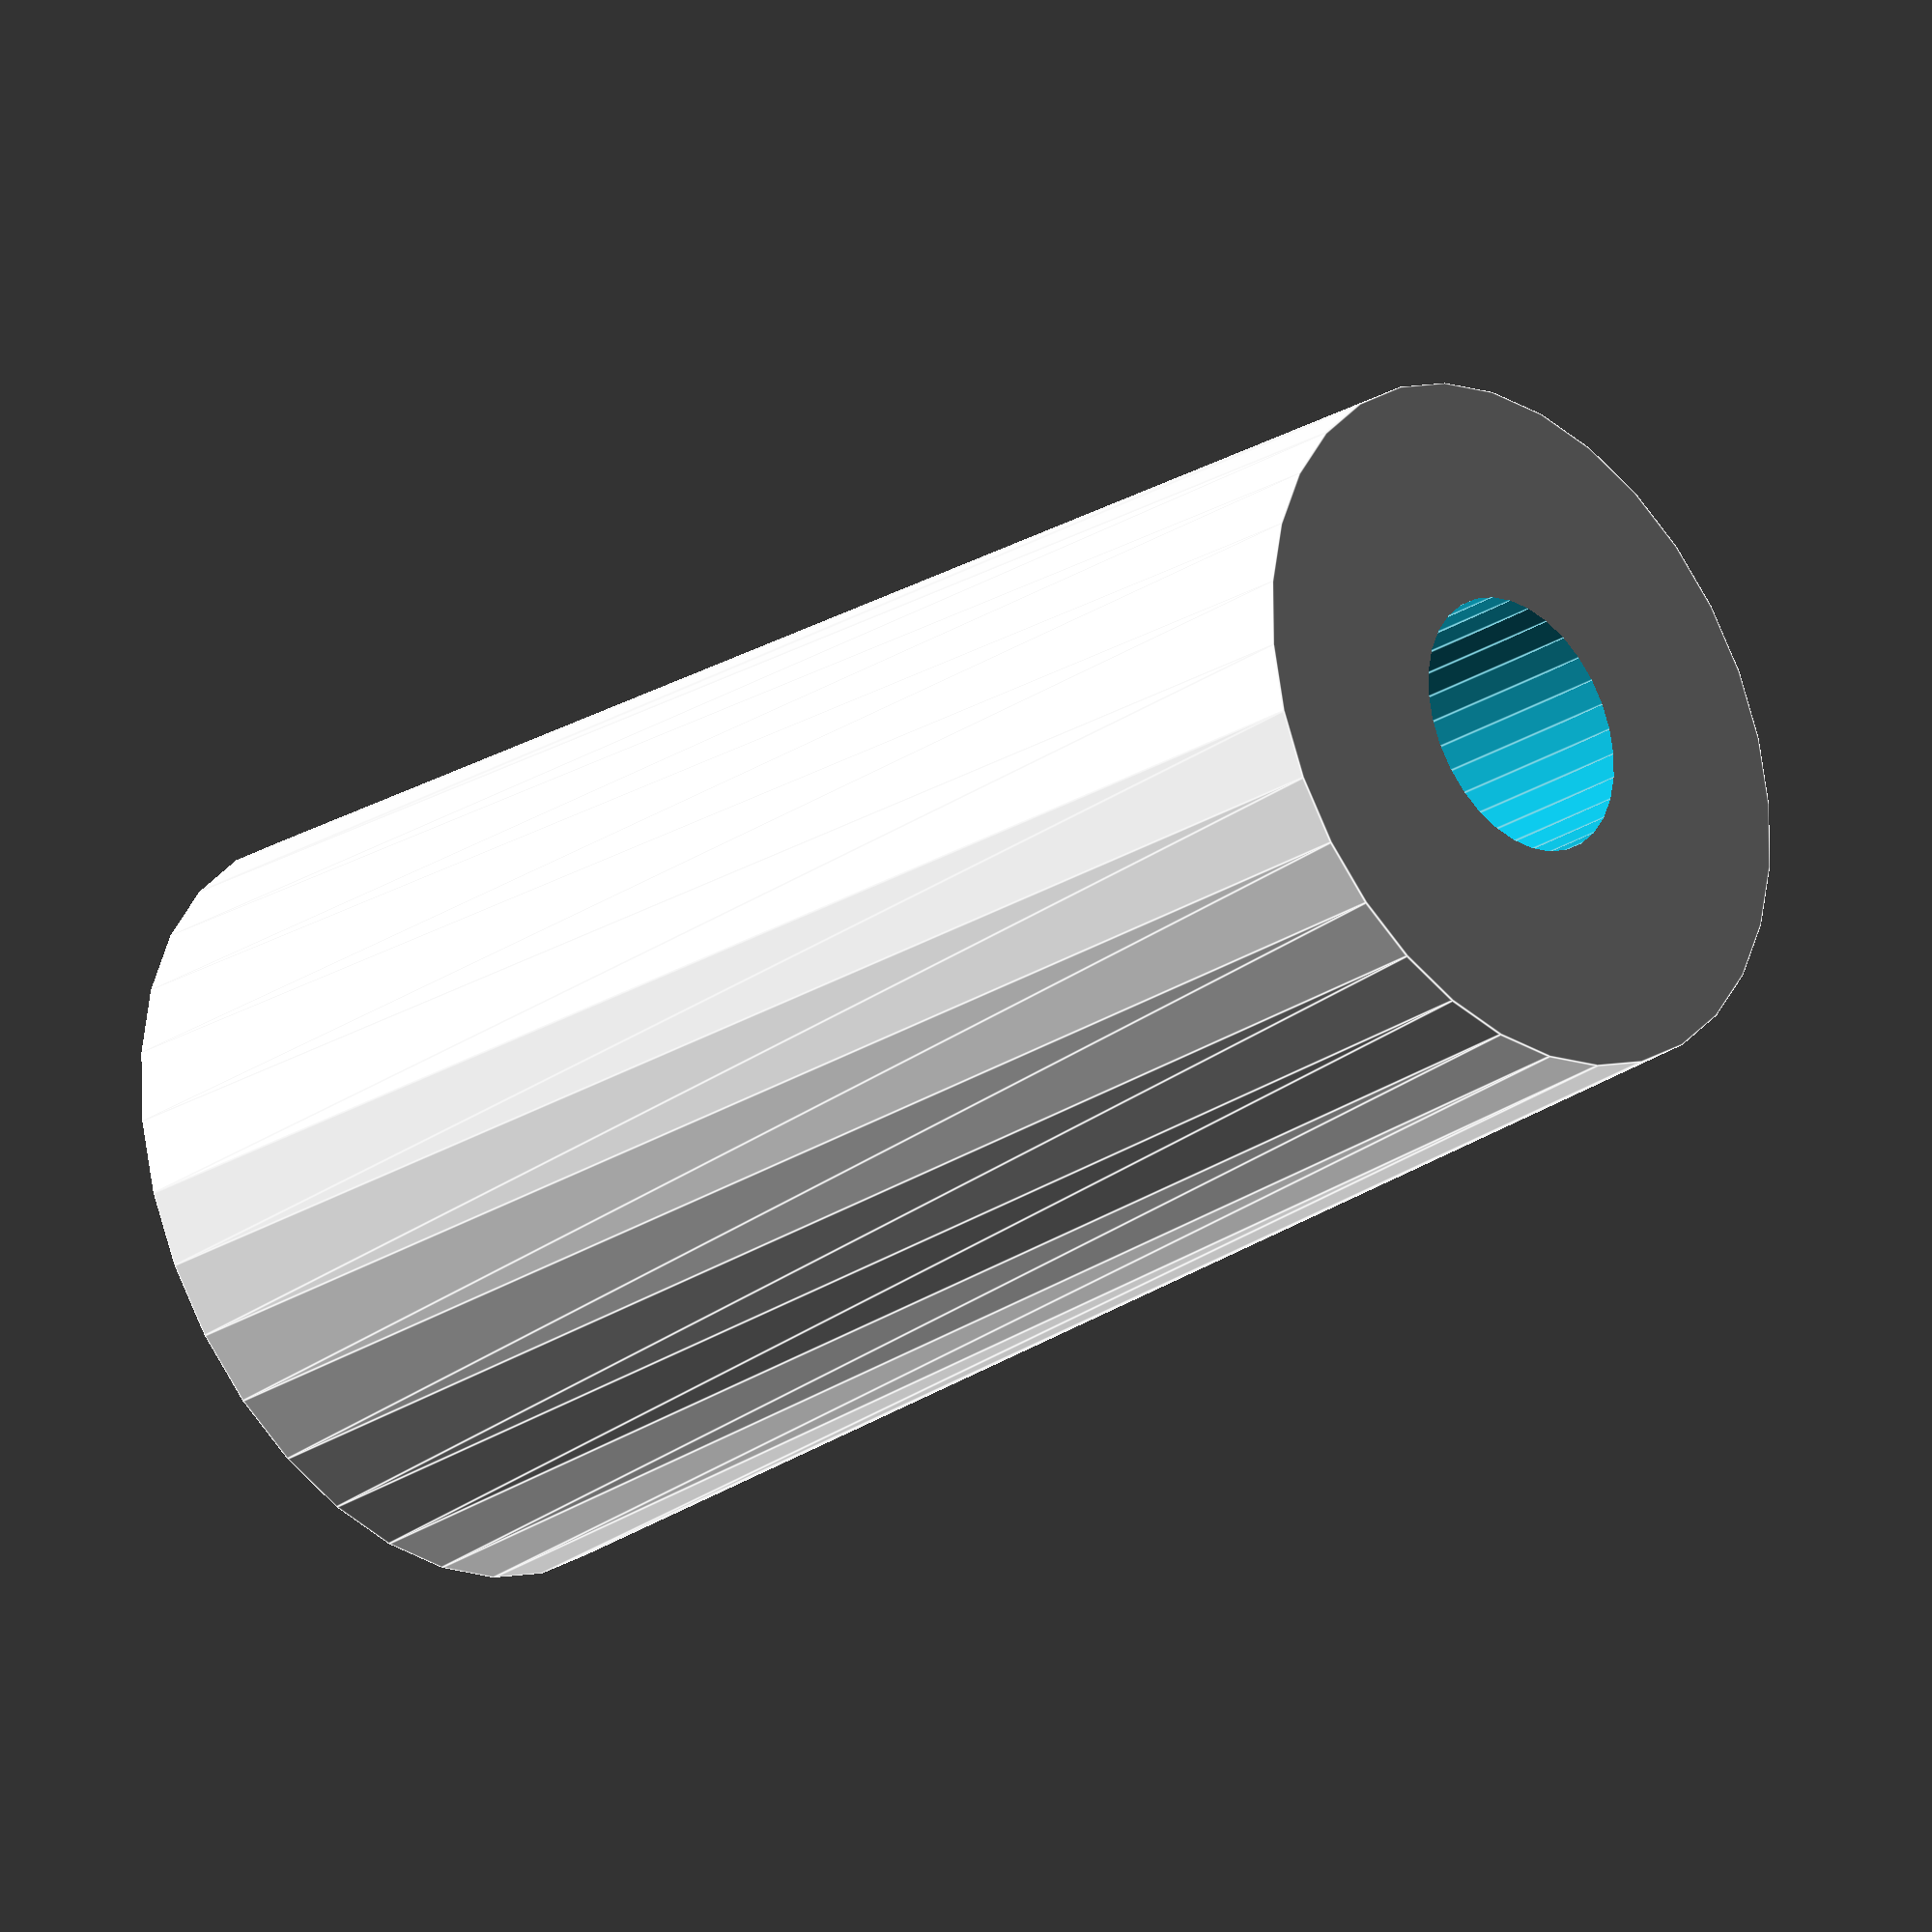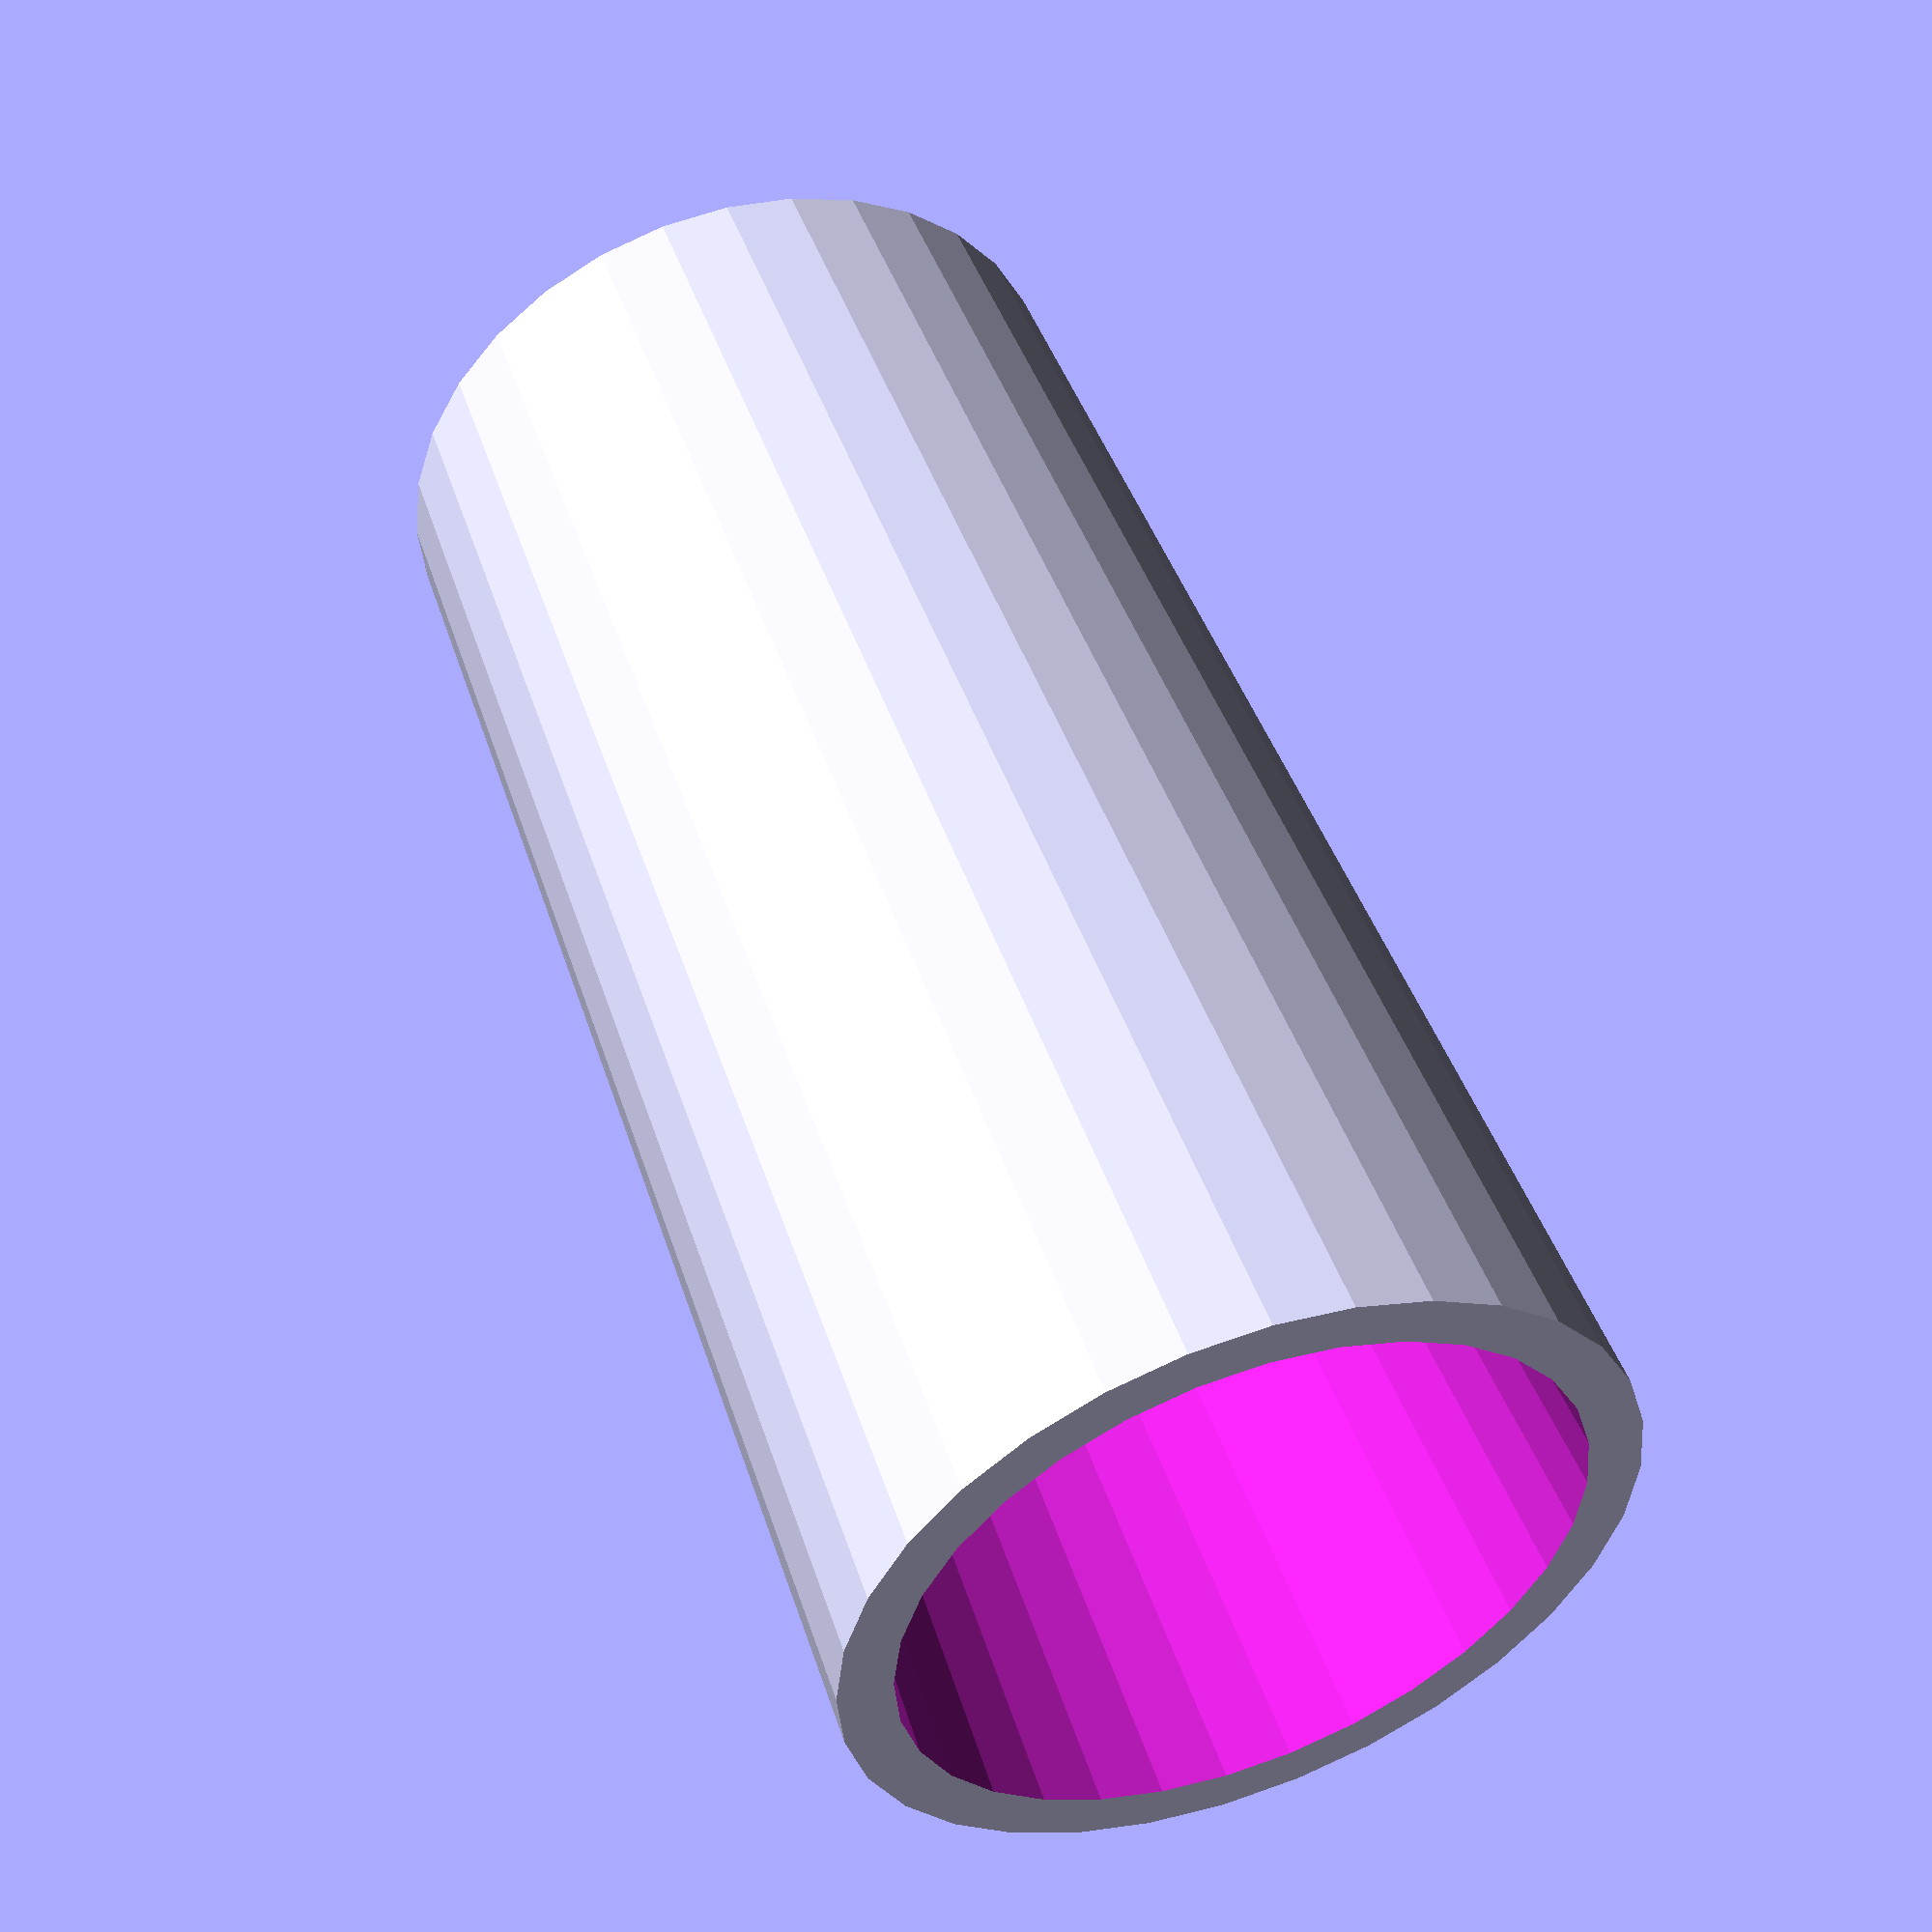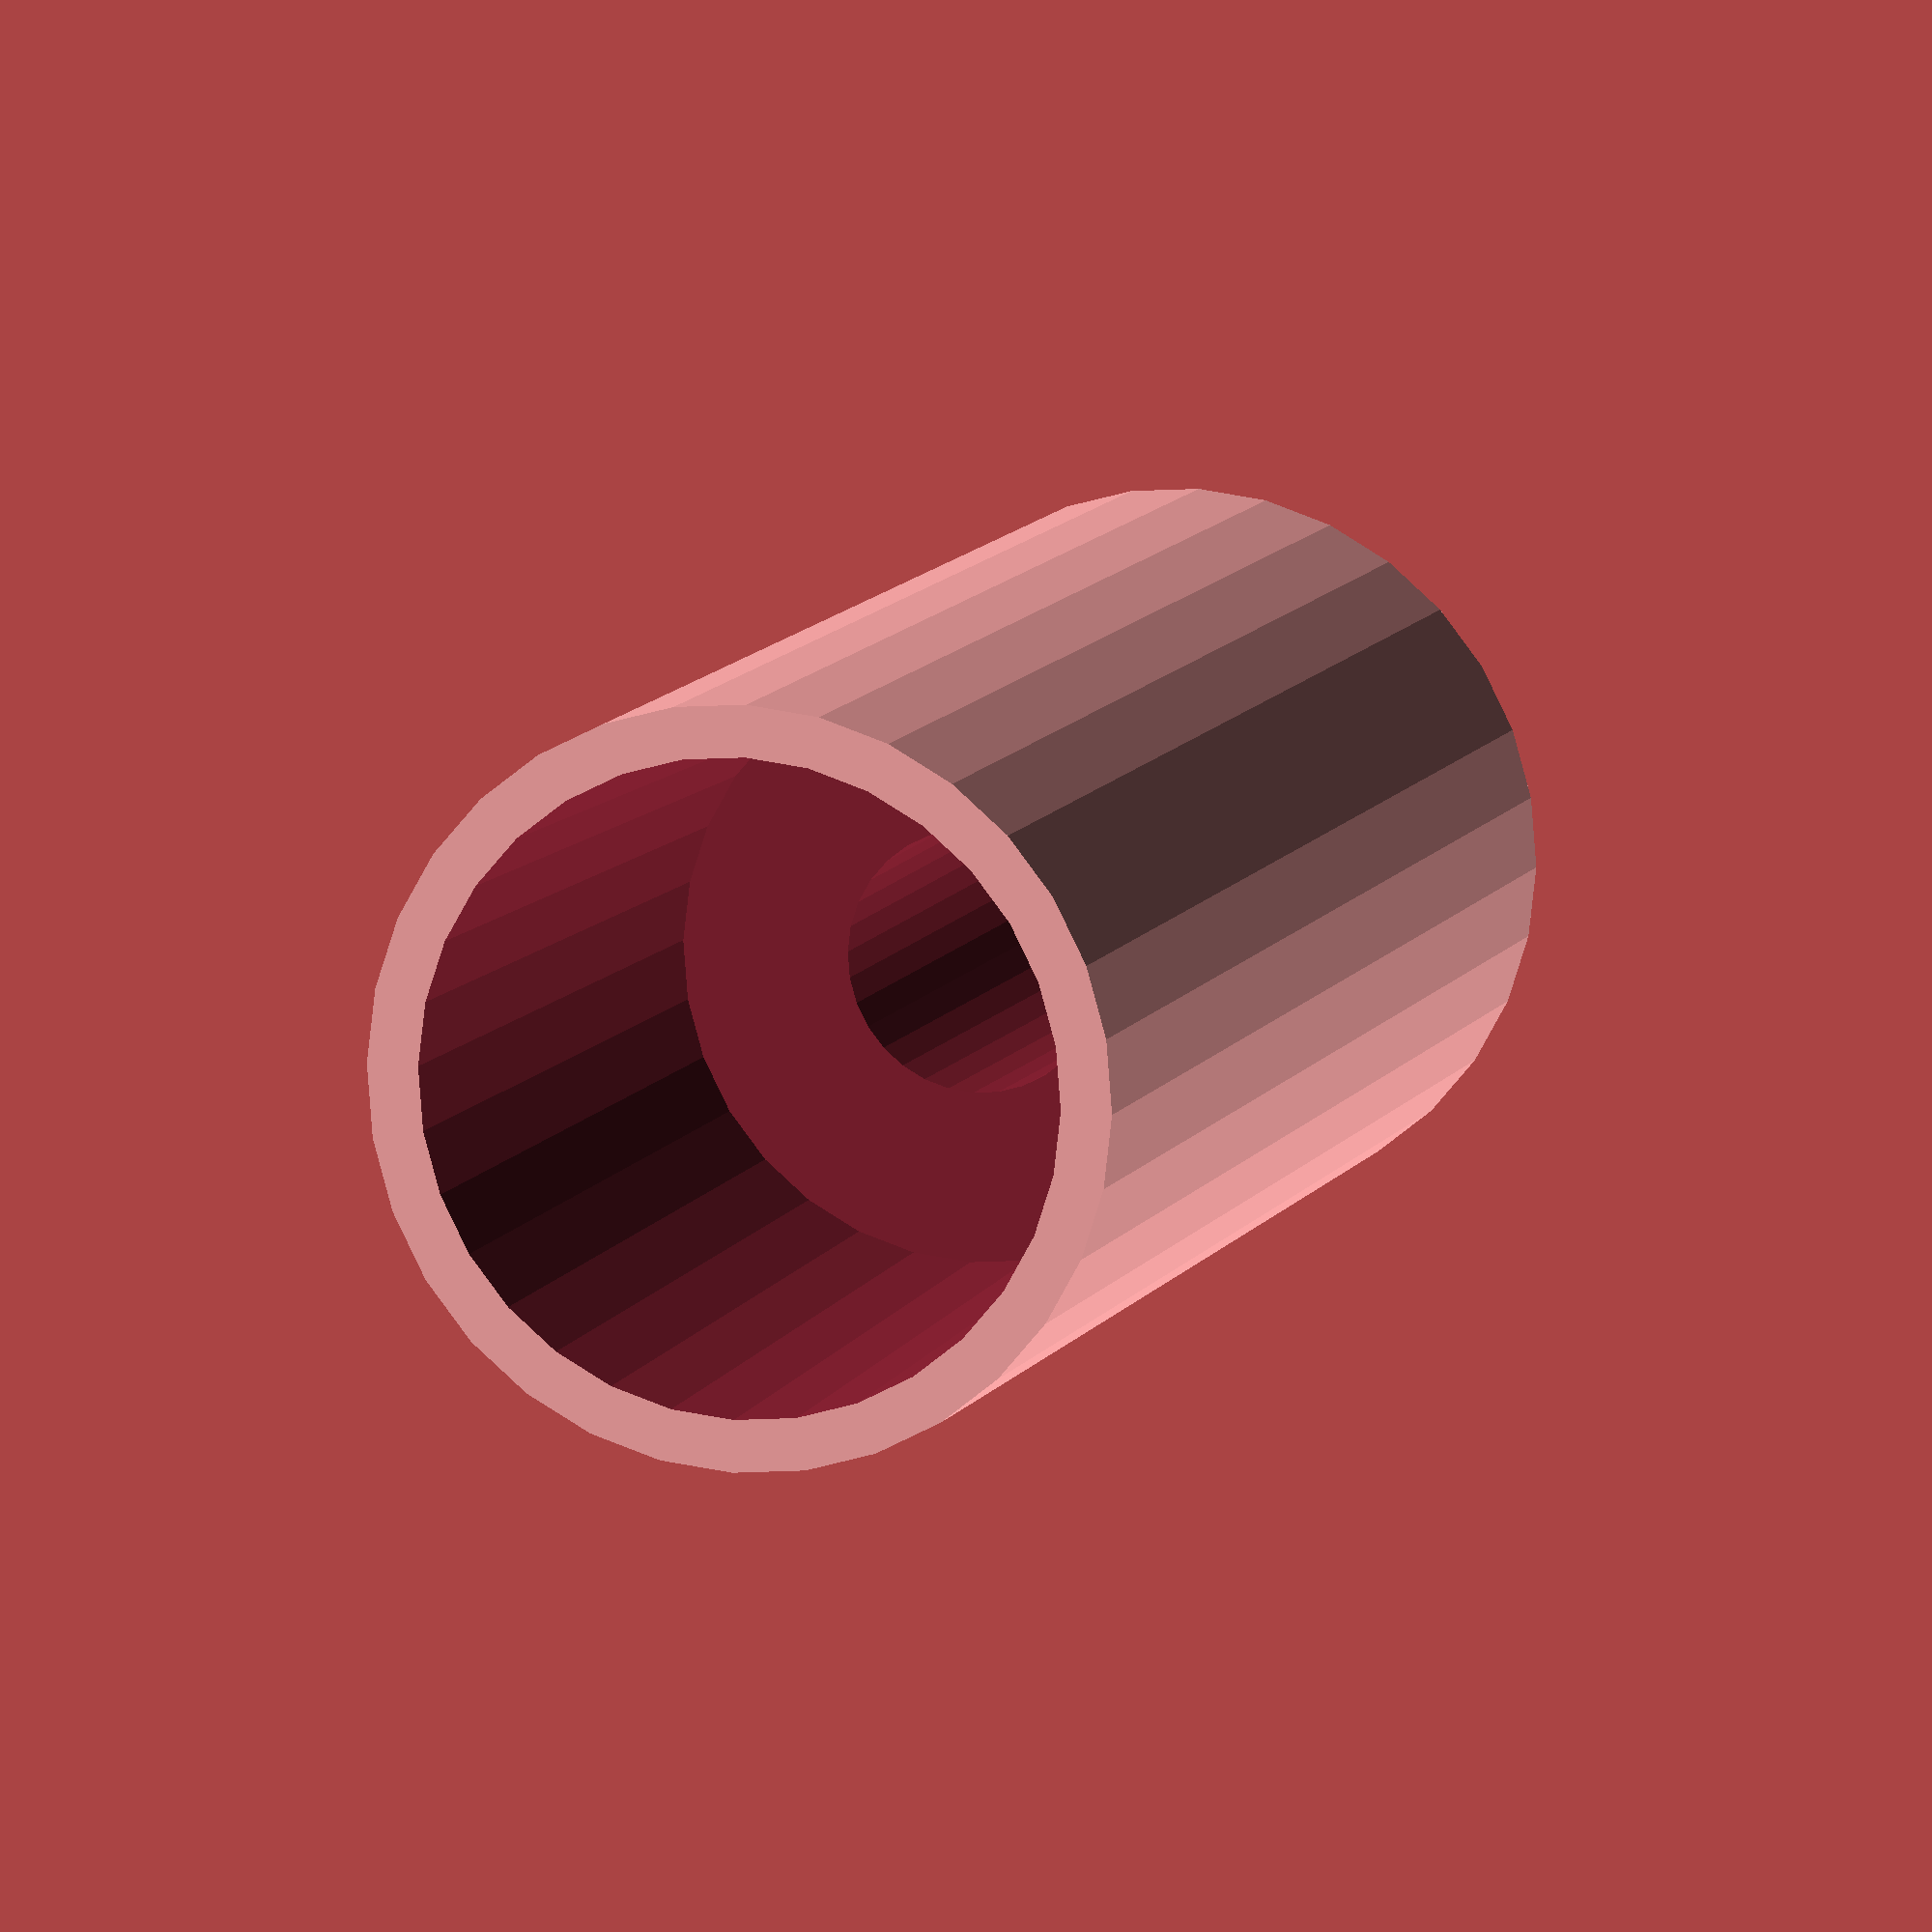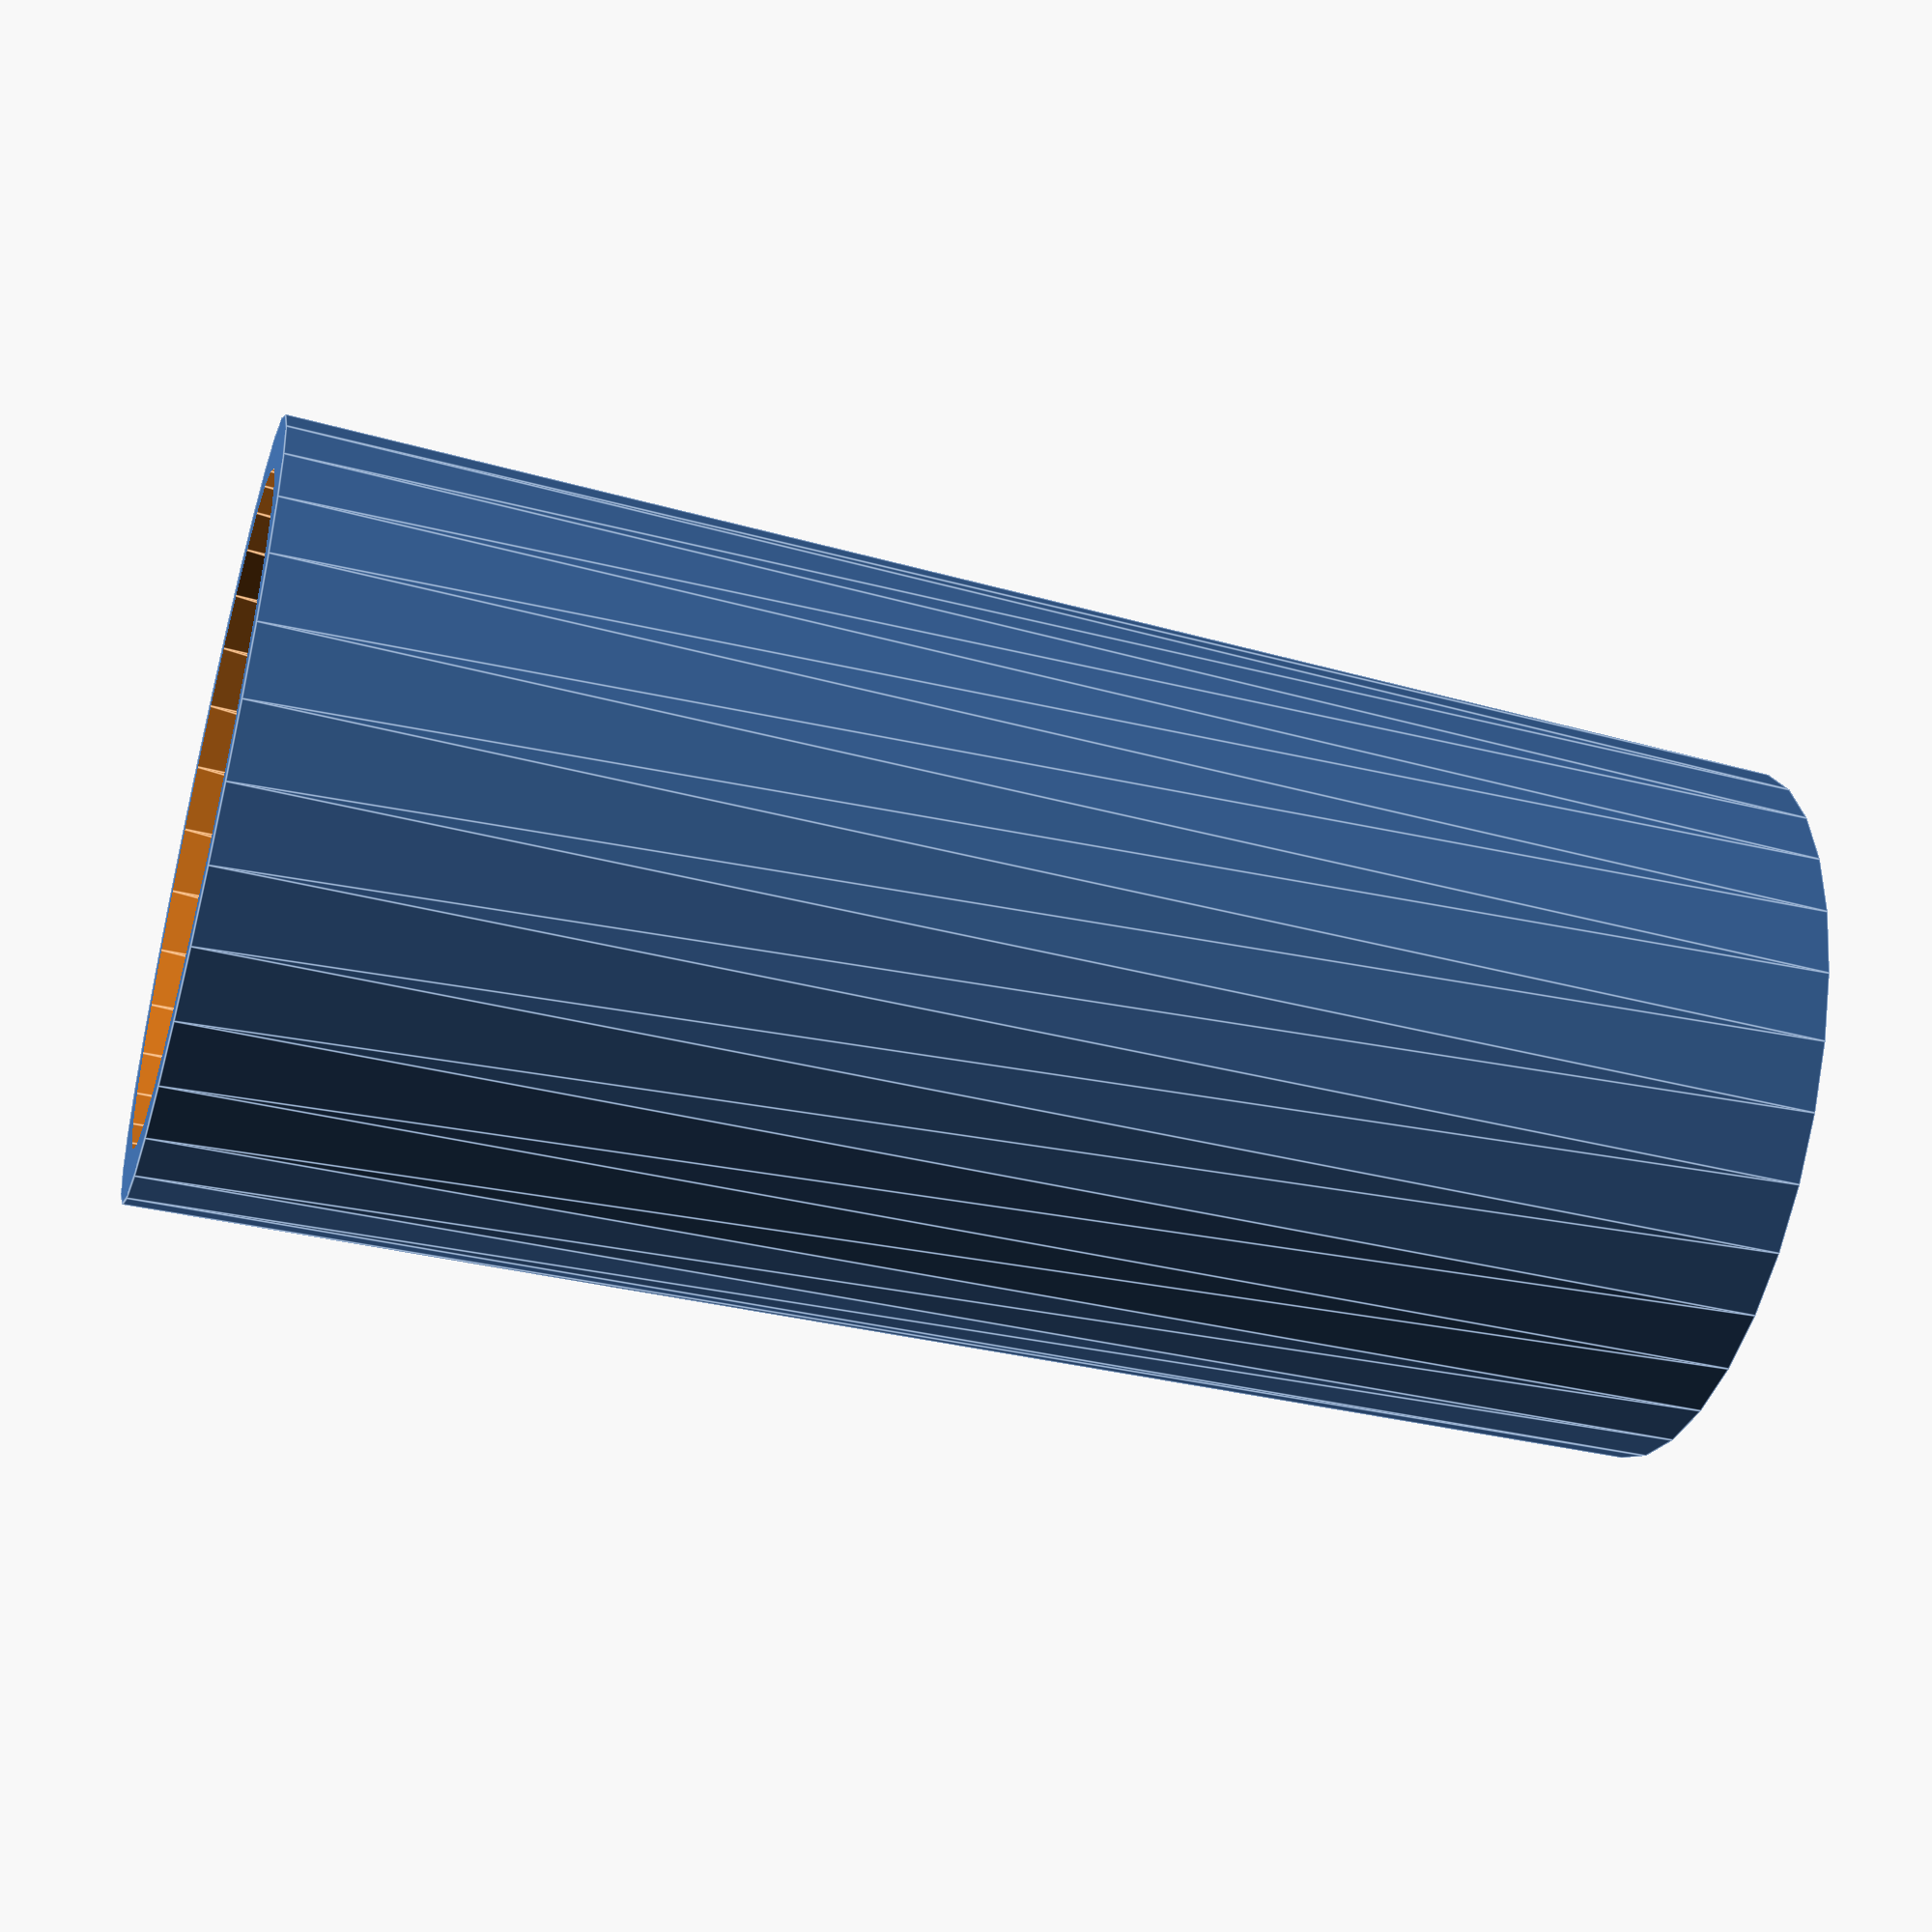
<openscad>
$fn = $preview ? 32 : 128;

// Original leg sizes
original_leg_height = 60.1; // 6cm
original_leg_top_diameter = 50.2; // 5cm
original_leg_bottom_diameter = 45.7; // 4.5cm

// Leg extension sizes
total_height = 115; // 11.5cm
thickness = 4; // 0.4cm

module originalLeg() {
  cylinder(
    d1 = original_leg_bottom_diameter,
    d2 = original_leg_top_diameter,
    h = original_leg_height
  );
}

module legExtension() {
  difference() {
    cylinder(
      d1 = original_leg_bottom_diameter + thickness * 2,
      d2 = original_leg_top_diameter + thickness * 2,
      h = total_height
    );
    translate([
      0,
      0,
      total_height - original_leg_height + 0.1
    ]) originalLeg();

    translate([0,0,-1]) cylinder(h = total_height, d = 20);
  }
}

legExtension();

</openscad>
<views>
elev=206.9 azim=130.3 roll=46.1 proj=o view=edges
elev=310.2 azim=293.3 roll=340.8 proj=p view=solid
elev=350.4 azim=237.3 roll=17.1 proj=o view=wireframe
elev=225.1 azim=154.6 roll=106.2 proj=p view=edges
</views>
